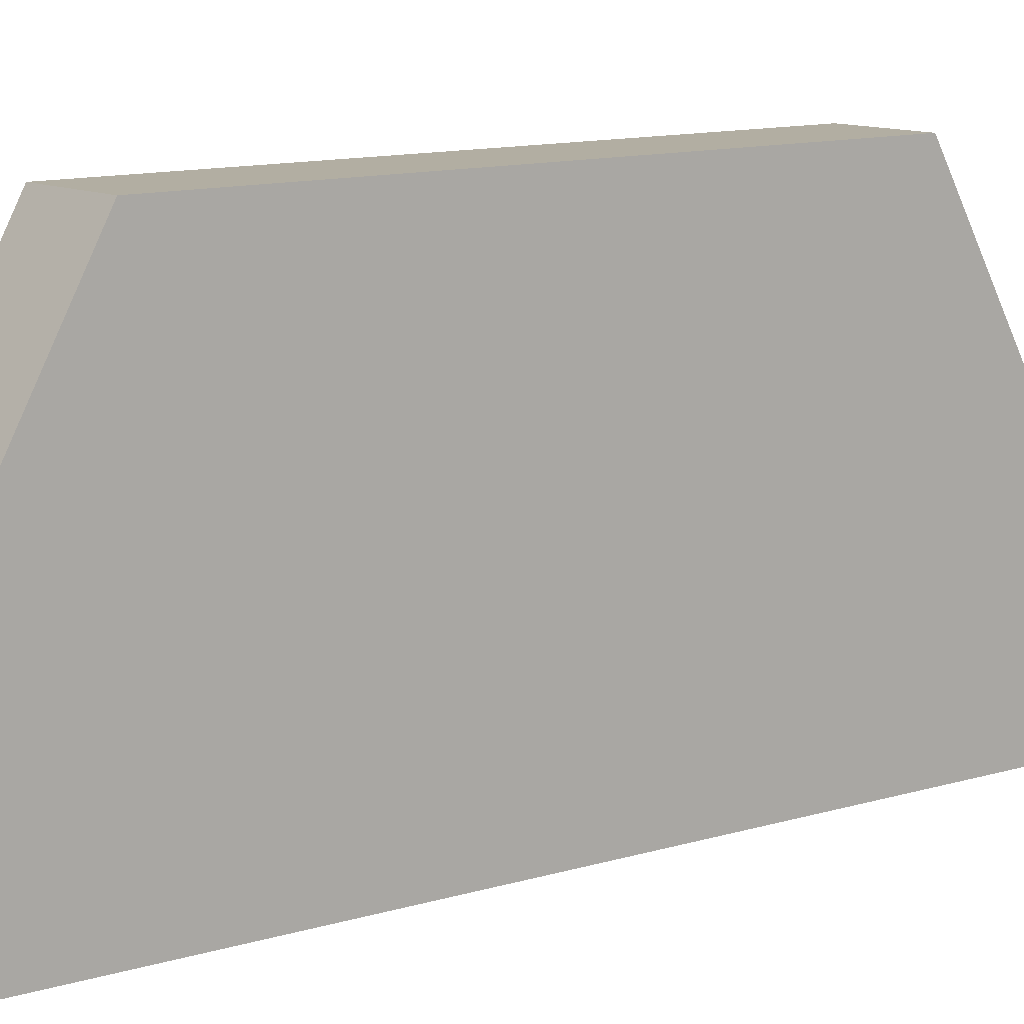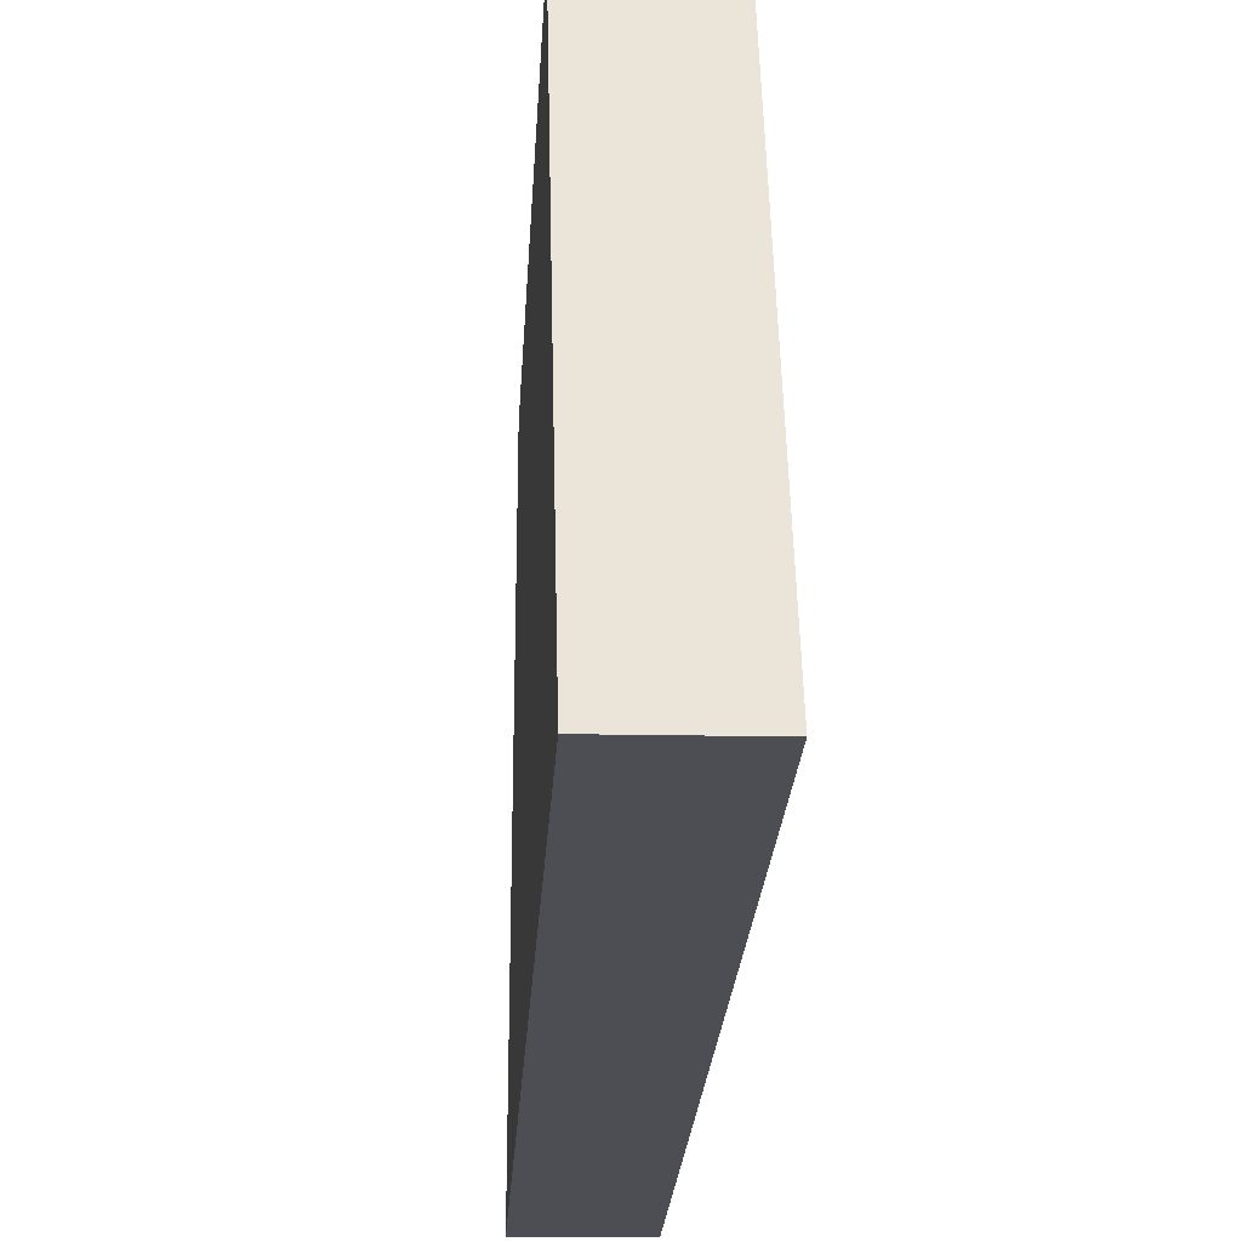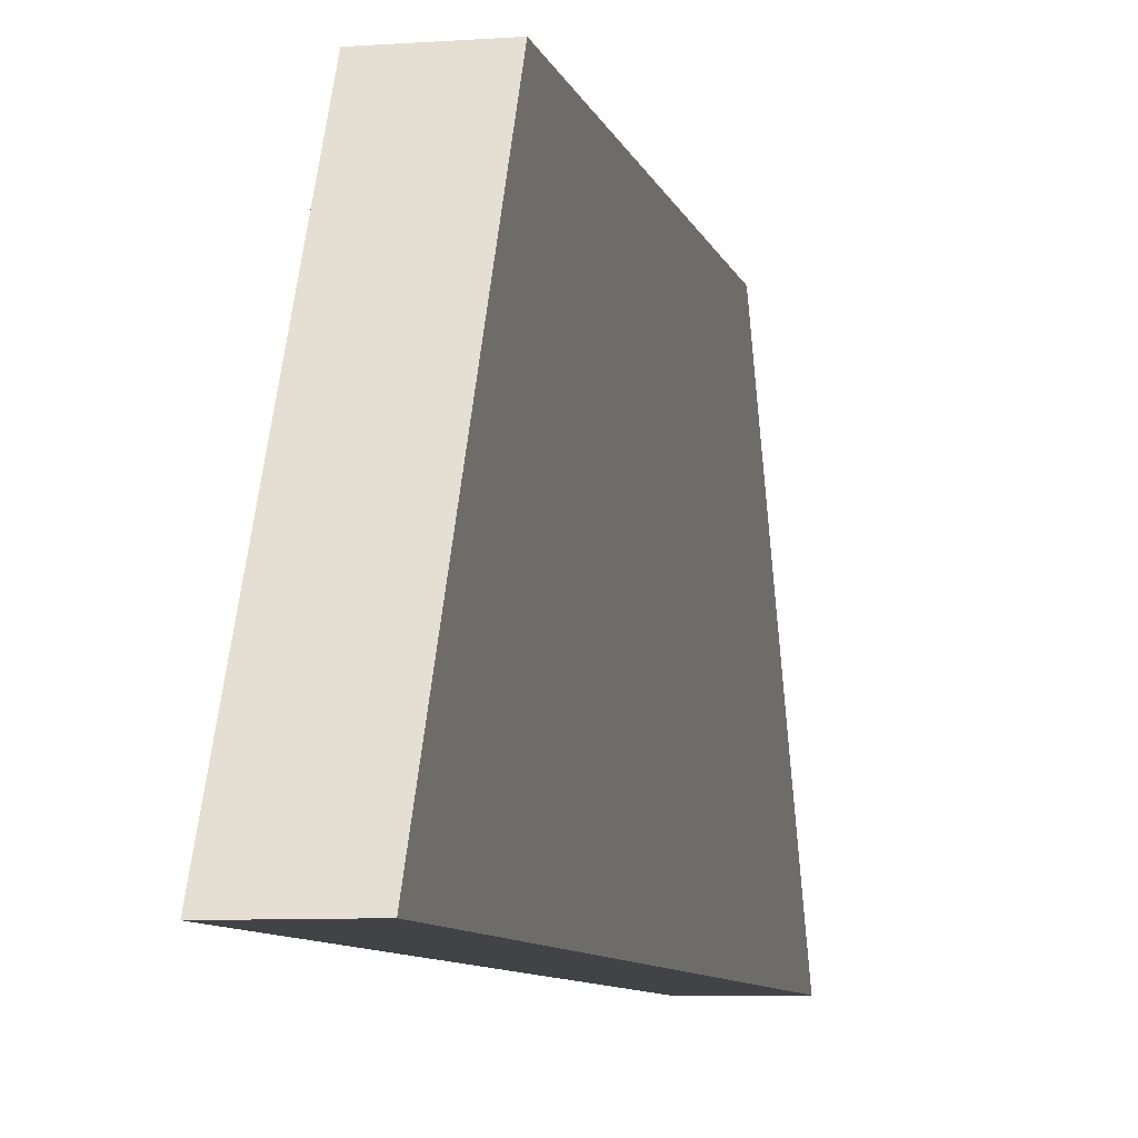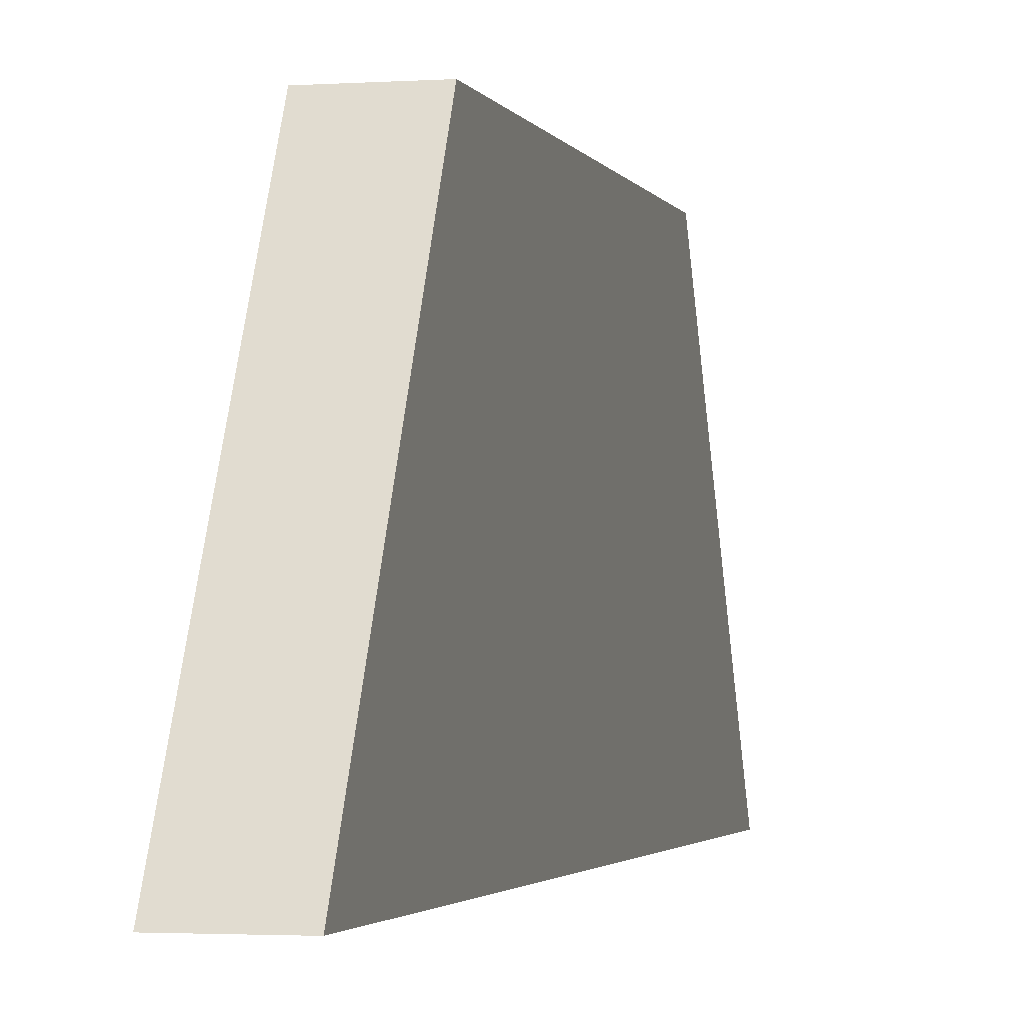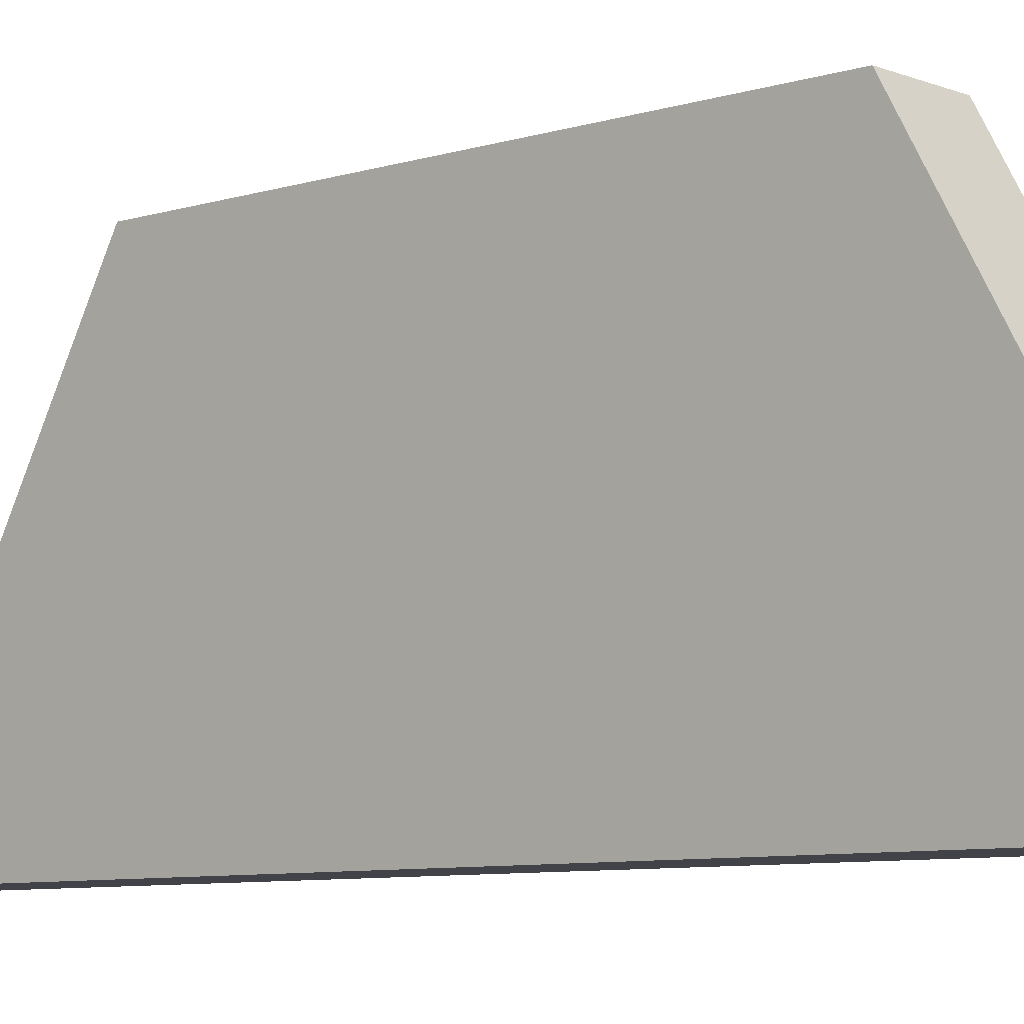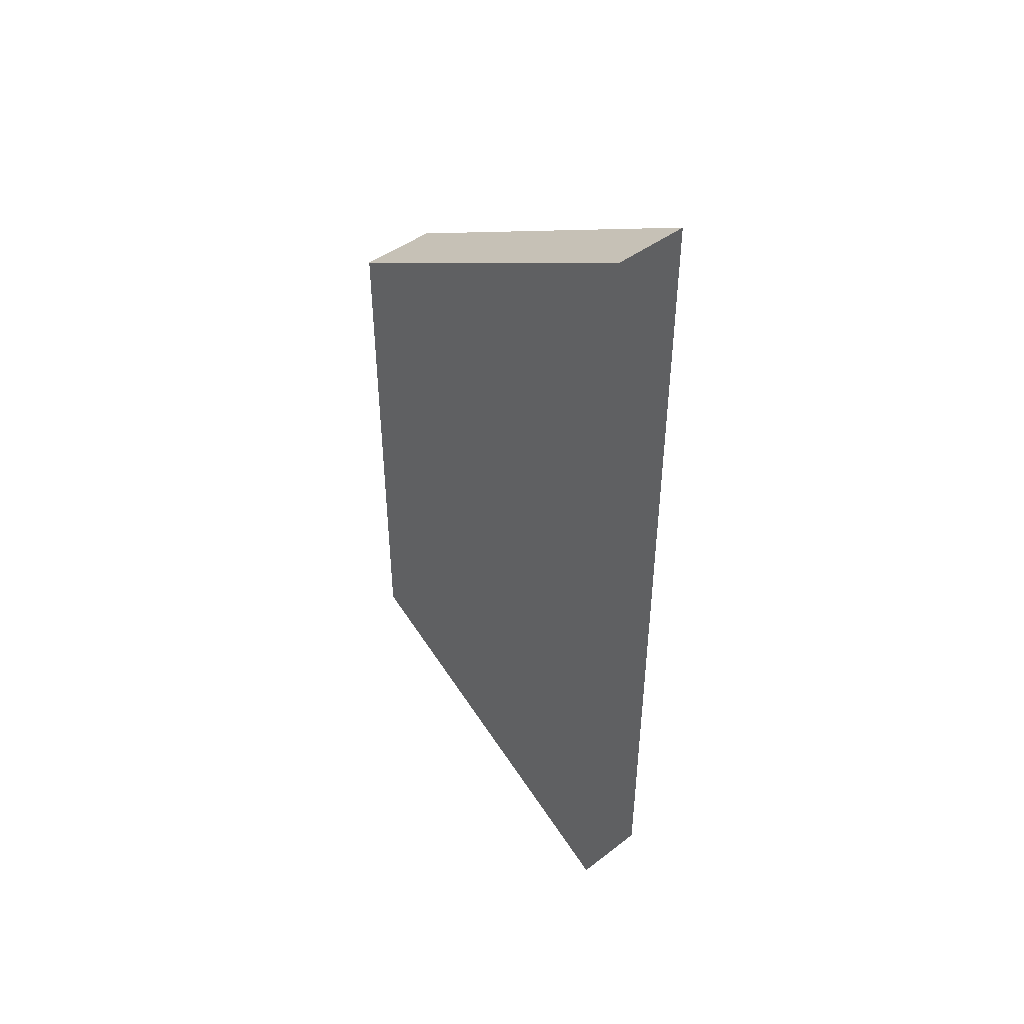
<metadata>
{"format":"obj","ext":"obj","renderer":"f3d","projection":"perspective","resolution":1024,"background":"white","views":[{"elev":10.7,"azim":-128.8,"up":"+Z"},{"elev":-17.4,"azim":-2.4,"up":"+Z"},{"elev":-7.5,"azim":-167.8,"up":"+Z"},{"elev":-2.2,"azim":-166.1,"up":"+Z"},{"elev":-7.6,"azim":-48.0,"up":"+Z"},{"elev":44.8,"azim":138.4,"up":"+Y"}]}
</metadata>
<code>
v 0.1191 0.6152 2.351
v 0.1191 0 1.24
v 0.1191 2.818 1.24
v 0.1191 2.203 2.351
v -0.1191 0.6152 2.351
v 0.1191 0.6152 2.351
v 0.1191 2.203 2.351
v -0.1191 2.203 2.351
v -0.1191 0 1.24
v 0.1191 0 1.24
v 0.1191 0.6152 2.351
v -0.1191 0.6152 2.351
v -0.1191 2.203 2.351
v 0.1191 2.203 2.351
v 0.1191 2.818 1.24
v -0.1191 2.818 1.24
v -0.1191 0 1.24
v -0.1191 0.6152 2.351
v -0.1191 2.203 2.351
v -0.1191 2.818 1.24
v -0.1191 2.818 1.24
v 0.1191 2.818 1.24
v 0.1191 0 1.24
v -0.1191 0 1.24
f 1 2 4
f 4 2 3
f 6 7 5
f 5 7 8
f 10 11 9
f 9 11 12
f 14 15 13
f 13 15 16
f 18 19 17
f 17 19 20
f 22 23 21
f 21 23 24

</code>
